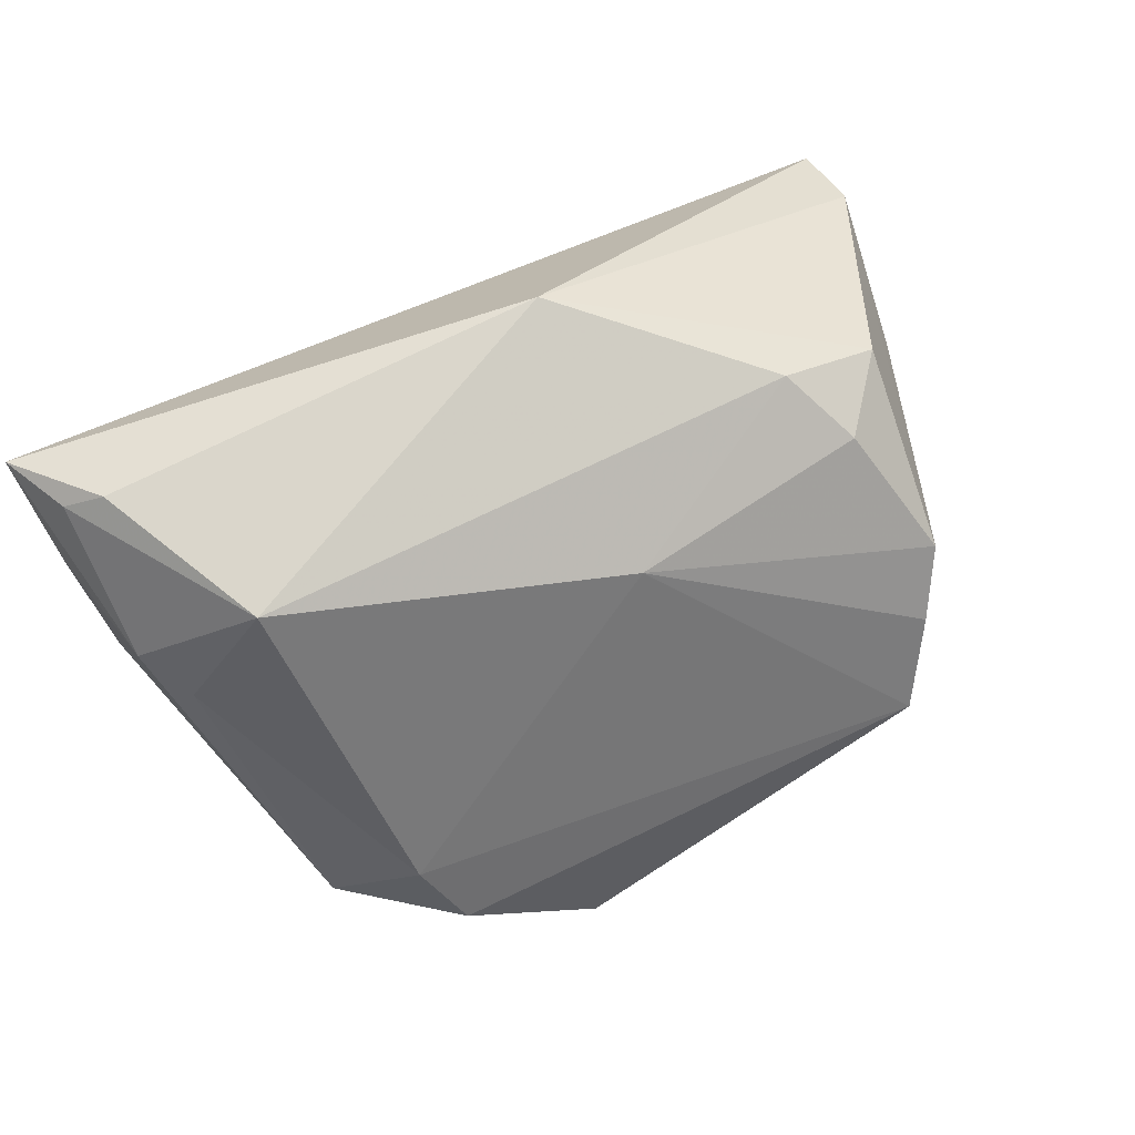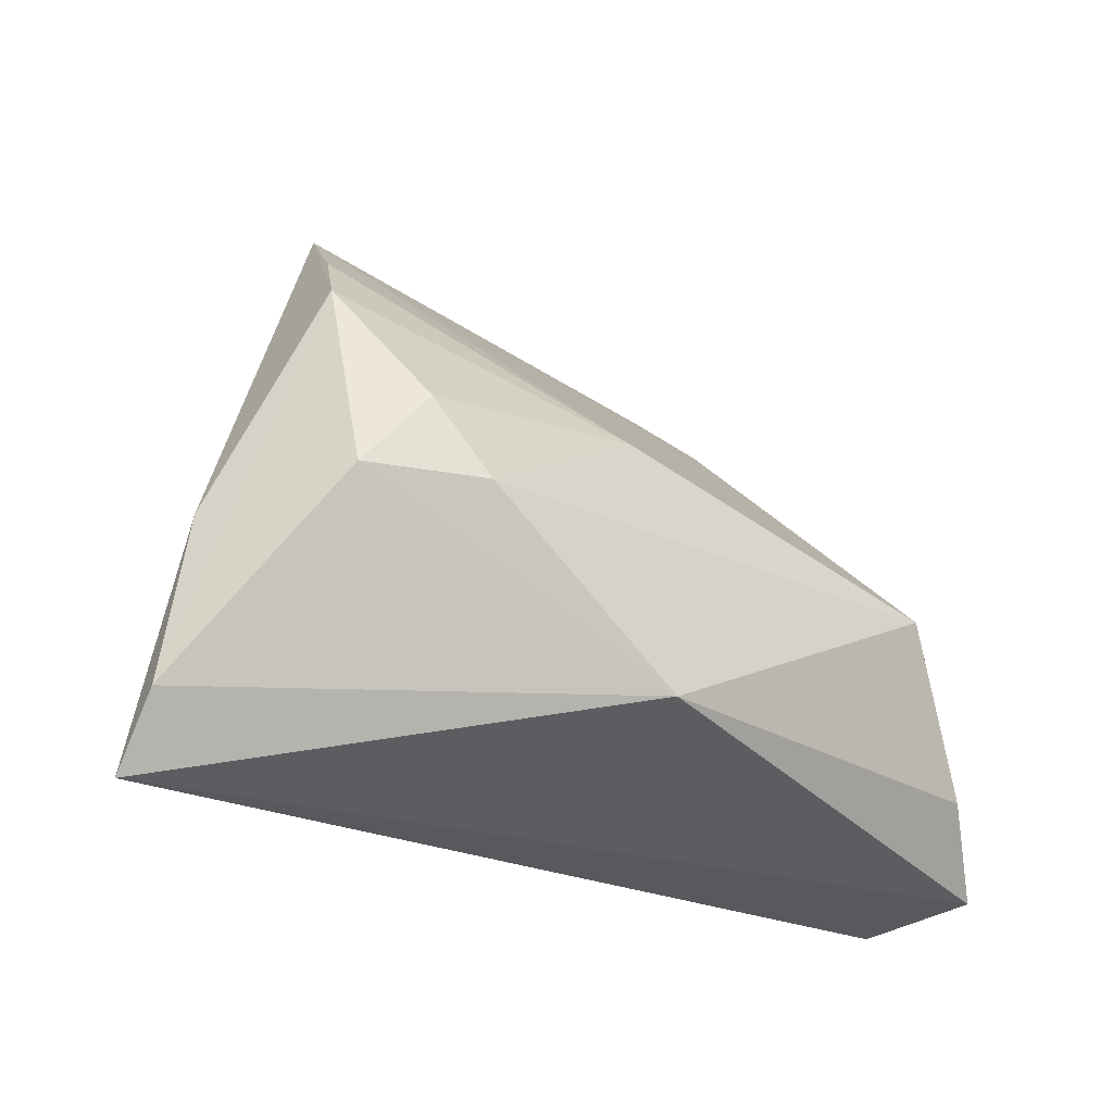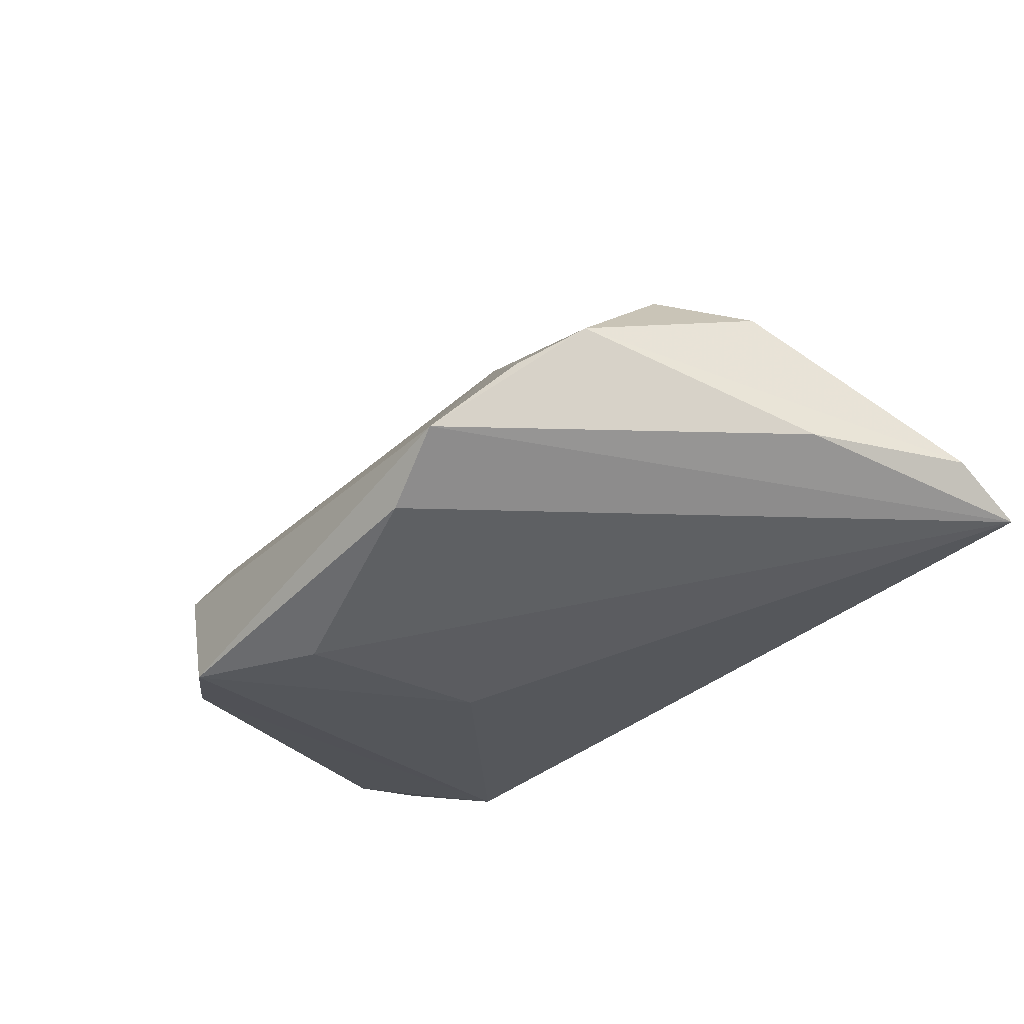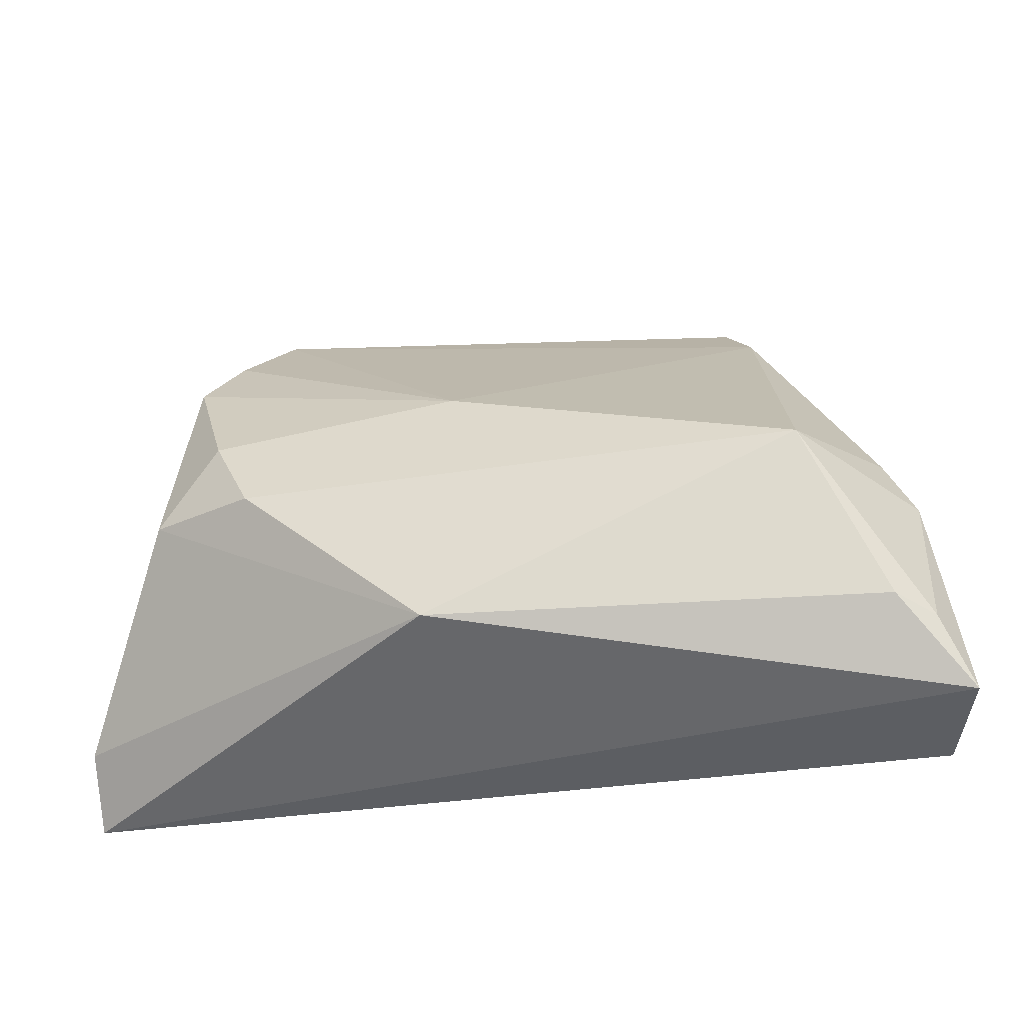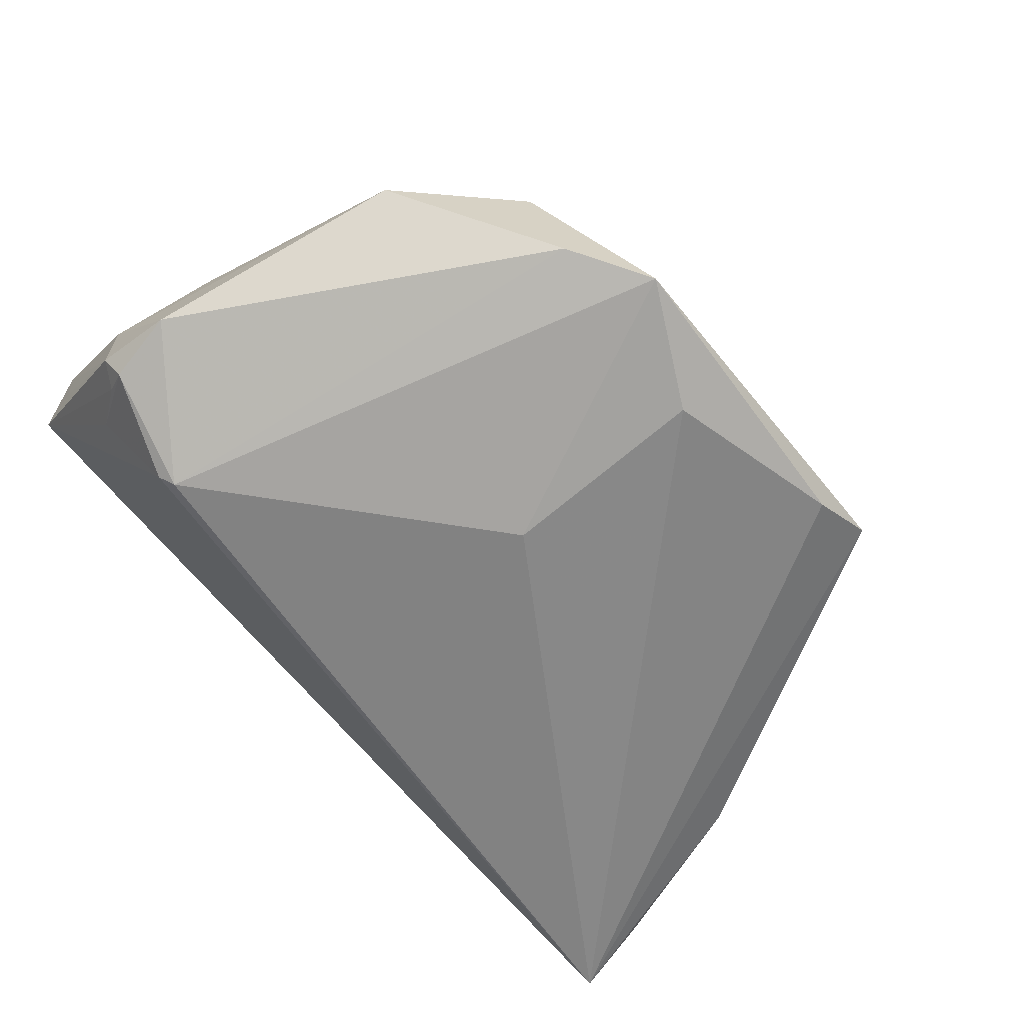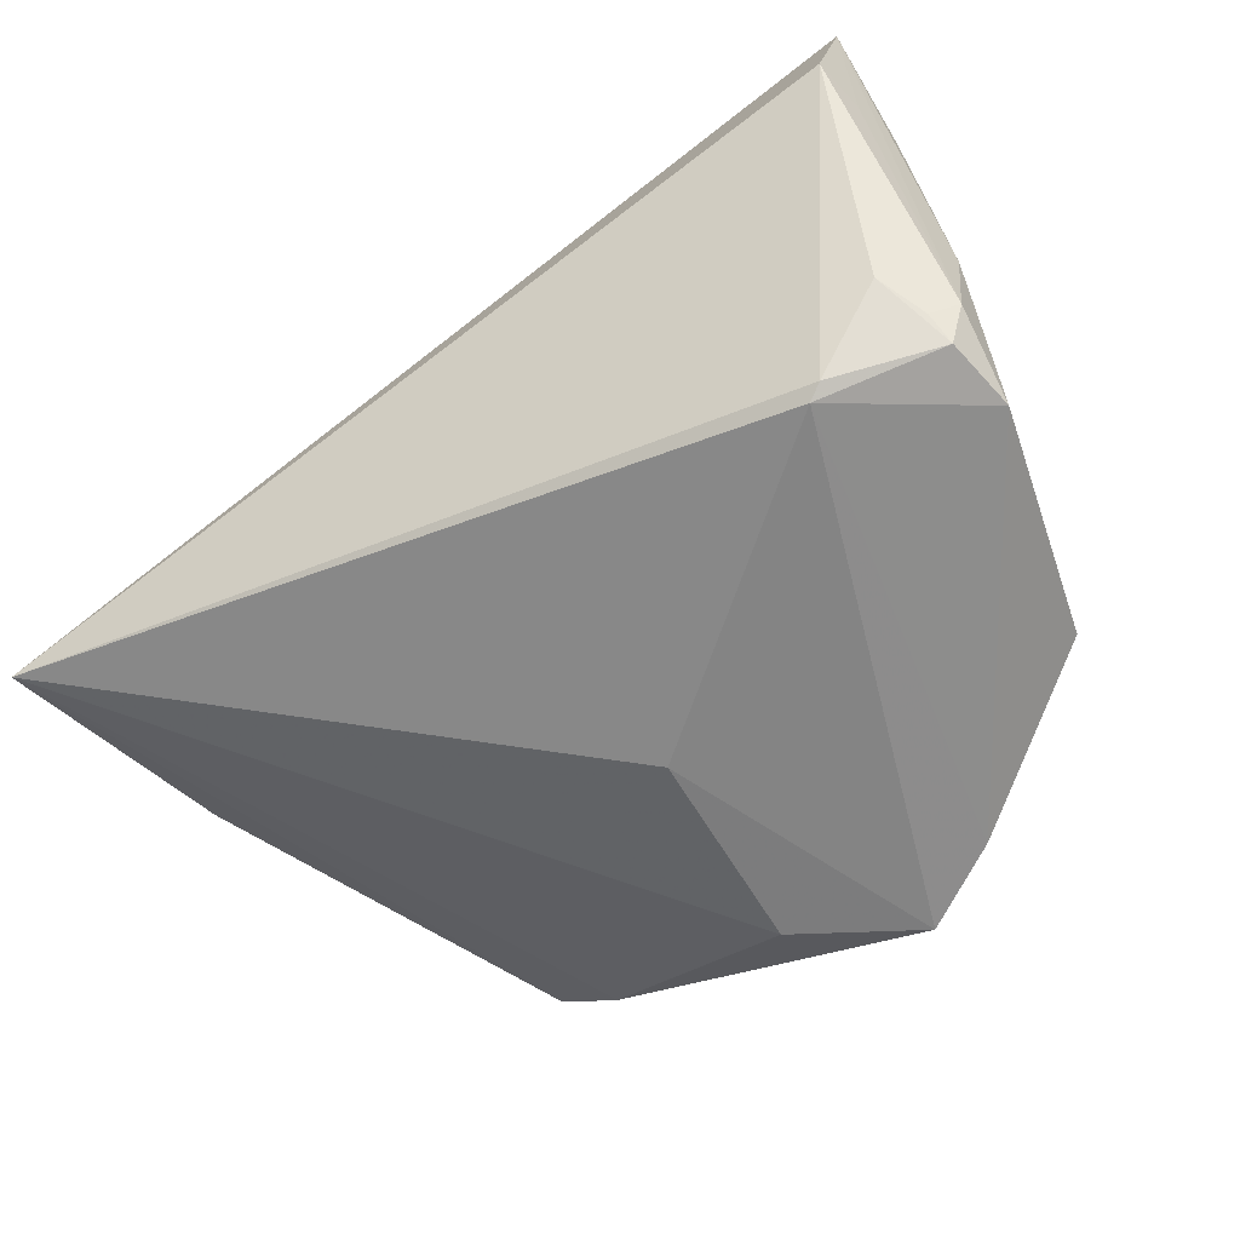
<metadata>
{"format":"obj","ext":"obj","renderer":"f3d","projection":"perspective","resolution":1024,"background":"white","views":[{"elev":79.4,"azim":154.2,"up":"+Z"},{"elev":-23.0,"azim":-49.3,"up":"+Y"},{"elev":-25.4,"azim":-124.2,"up":"+Z"},{"elev":-27.6,"azim":4.6,"up":"+Y"},{"elev":-73.5,"azim":134.8,"up":"+Z"},{"elev":-61.3,"azim":35.6,"up":"+Z"}]}
</metadata>
<code>
v 0.01888 0.04003 -0.02391
v 0.02422 0.03967 -0.008337
v 0.04579 -0.003705 0.01851
v -0.04862 0.02445 0.006233
v -0.03029 0.03958 -0.01468
v 0.04967 -0.01957 0.01359
v 0.04064 -0.02001 0.0298
v -0.04437 0.03179 0.0008558
v 0.0458 -0.01379 -0.01862
v -0.05119 -0.0001933 0.01422
v -0.06209 -0.02425 -0.003764
v 0.04889 -0.01207 -0.0169
v 0.04989 -0.01163 -0.0056
v -0.06144 -0.03294 -0.009507
v 0.04982 -0.03031 0.02485
v -0.01502 -0.02024 0.02837
v 0.03039 0.001041 0.03169
v 0.04802 -0.03294 0.01036
v 0.0431 -0.01883 -0.01514
v 0.04184 0.003219 0.01734
v 0.03415 -0.01627 -0.02425
v 0.0456 -0.02177 0.02688
v 0.03224 -0.01528 -0.02531
v 0.04649 -0.01084 -0.02148
v 0.008588 0.04549 -0.02531
v -0.04333 0.009456 0.01741
v -0.003295 0.01107 -0.02531
v -0.00582 0.0365 -0.02477
v 0.03874 0.0284 -0.01486
v 0.02727 0.03286 -0.0004086
v -0.01247 0.0137 0.02049
v -0.05775 -0.003361 -0.004011
v -0.039 0.04031 -0.007652
v -0.03839 -0.0002154 0.02197
v 0.04752 -0.001959 -0.02156
v 0.04891 -0.02695 0.00895
f 15 14 18
f 14 21 18
f 16 14 15
f 34 10 16
f 33 30 2
f 26 10 34
f 5 14 33
f 5 28 14
f 14 28 27
f 33 14 32
f 34 16 17
f 14 16 11
f 11 16 10
f 11 32 14
f 33 2 25
f 25 2 1
f 25 5 33
f 28 5 25
f 25 27 28
f 31 26 34
f 34 17 31
f 31 30 33
f 31 17 30
f 7 16 15
f 7 17 16
f 23 25 1
f 1 35 23
f 27 25 23
f 23 21 14
f 14 27 23
f 21 23 24
f 24 23 35
f 26 31 4
f 10 26 4
f 33 32 4
f 4 11 10
f 32 11 4
f 15 3 22
f 22 3 17
f 22 7 15
f 17 7 22
f 30 17 20
f 17 3 20
f 1 2 29
f 29 35 1
f 29 2 30
f 29 13 35
f 3 13 29
f 30 20 29
f 29 20 3
f 19 18 21
f 21 24 19
f 15 18 36
f 6 3 15
f 15 13 6
f 6 13 3
f 12 24 35
f 35 13 12
f 12 36 18
f 12 13 15
f 15 36 12
f 8 31 33
f 33 4 8
f 8 4 31
f 9 19 24
f 24 12 9
f 18 19 9
f 9 12 18

</code>
